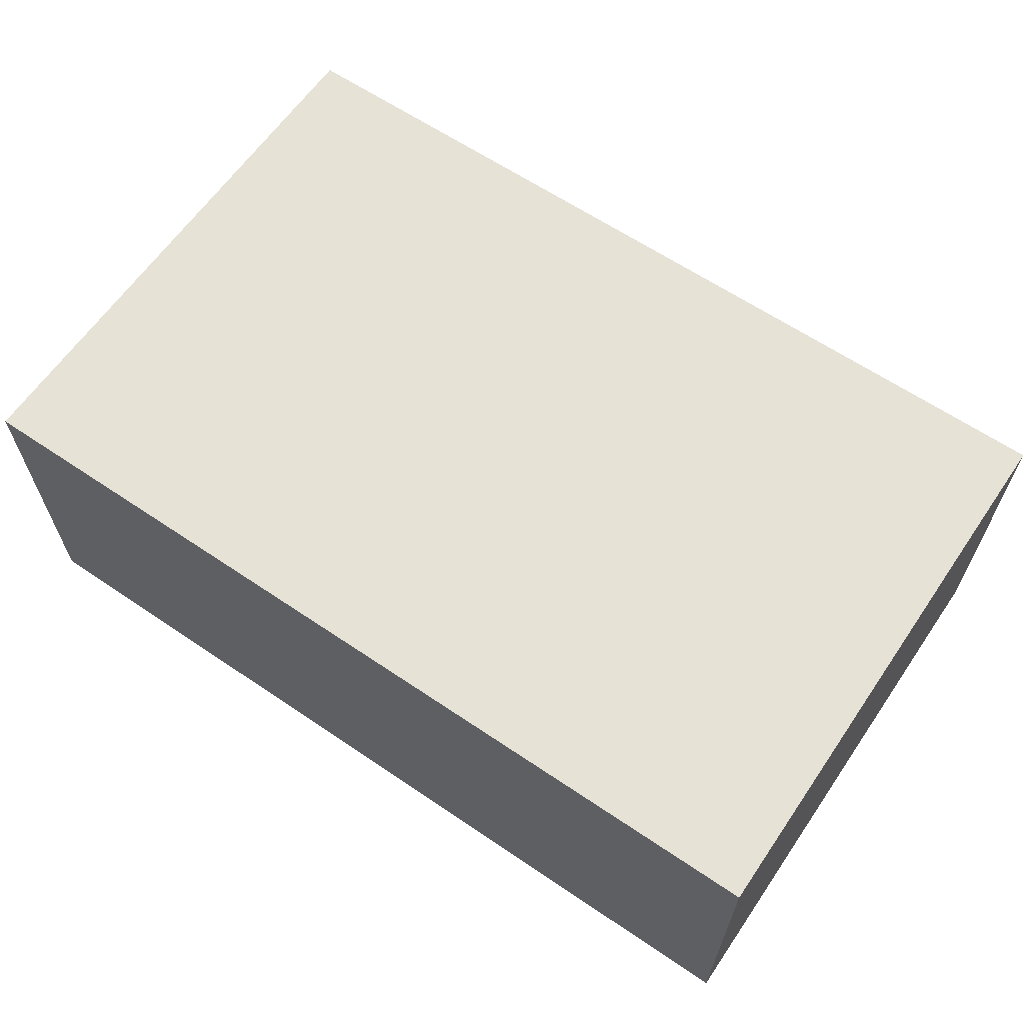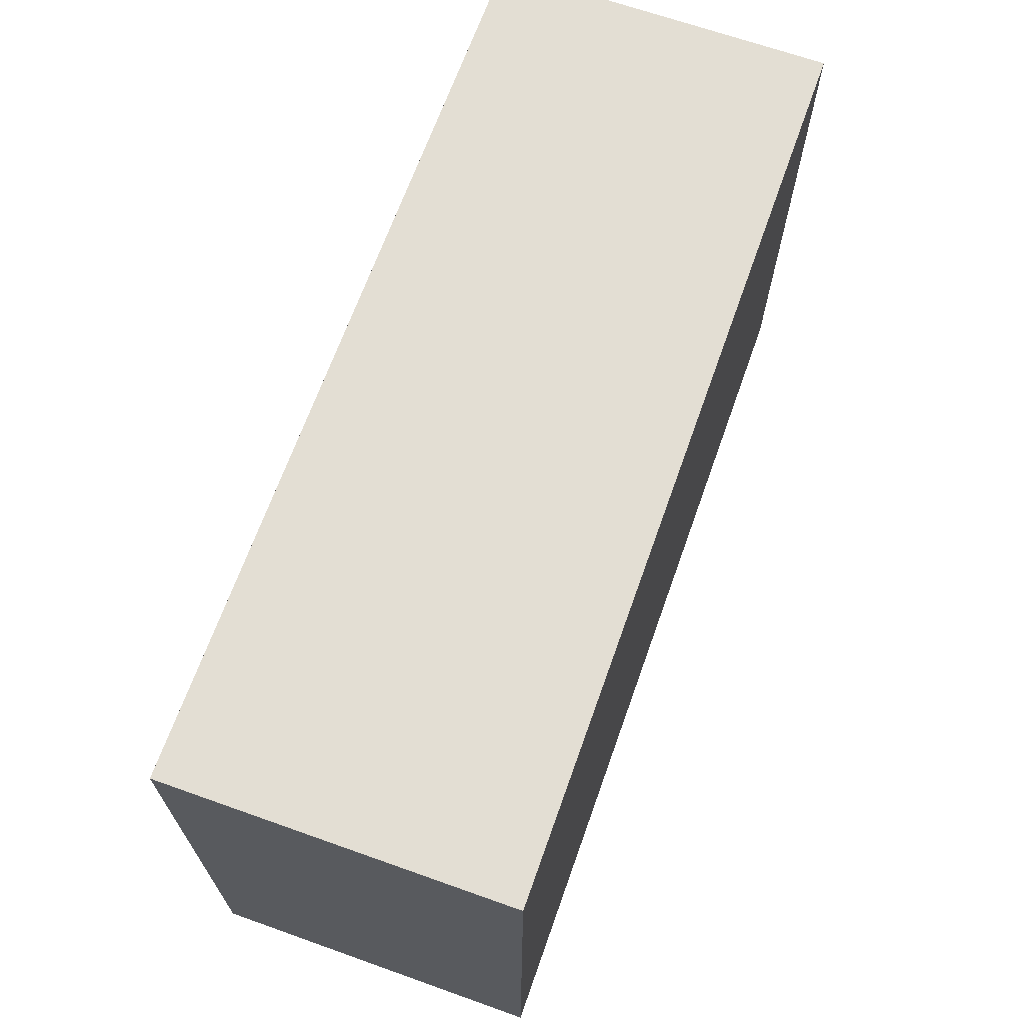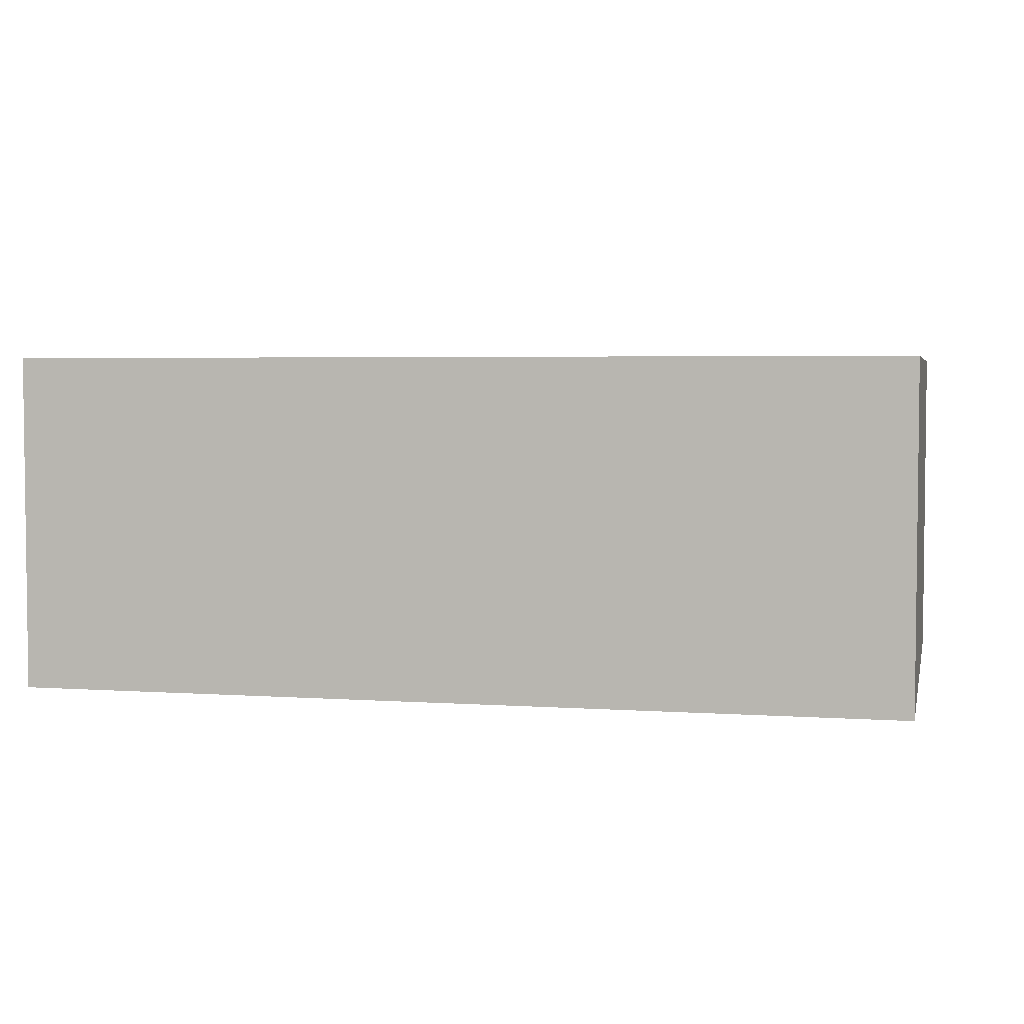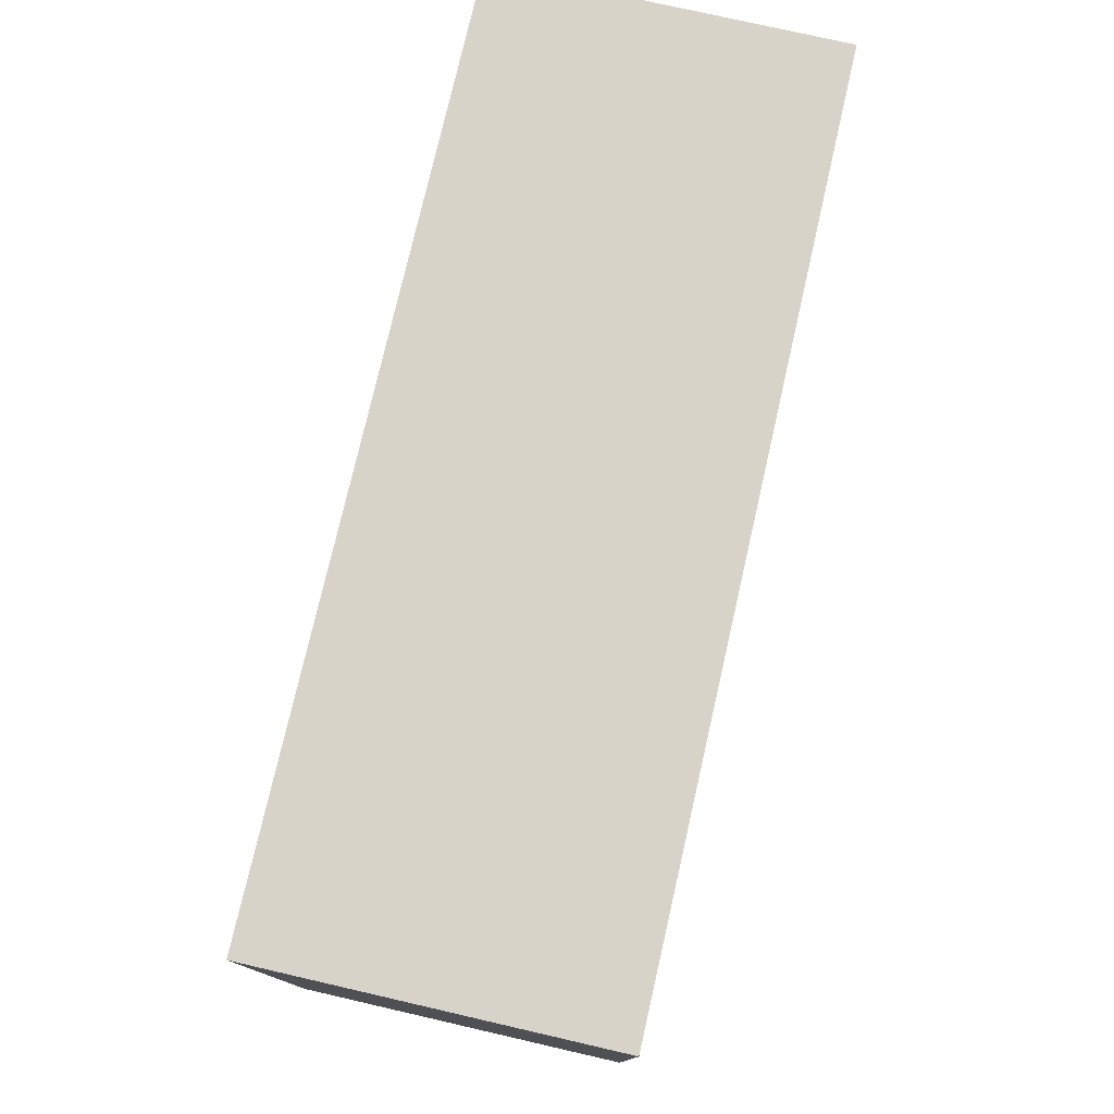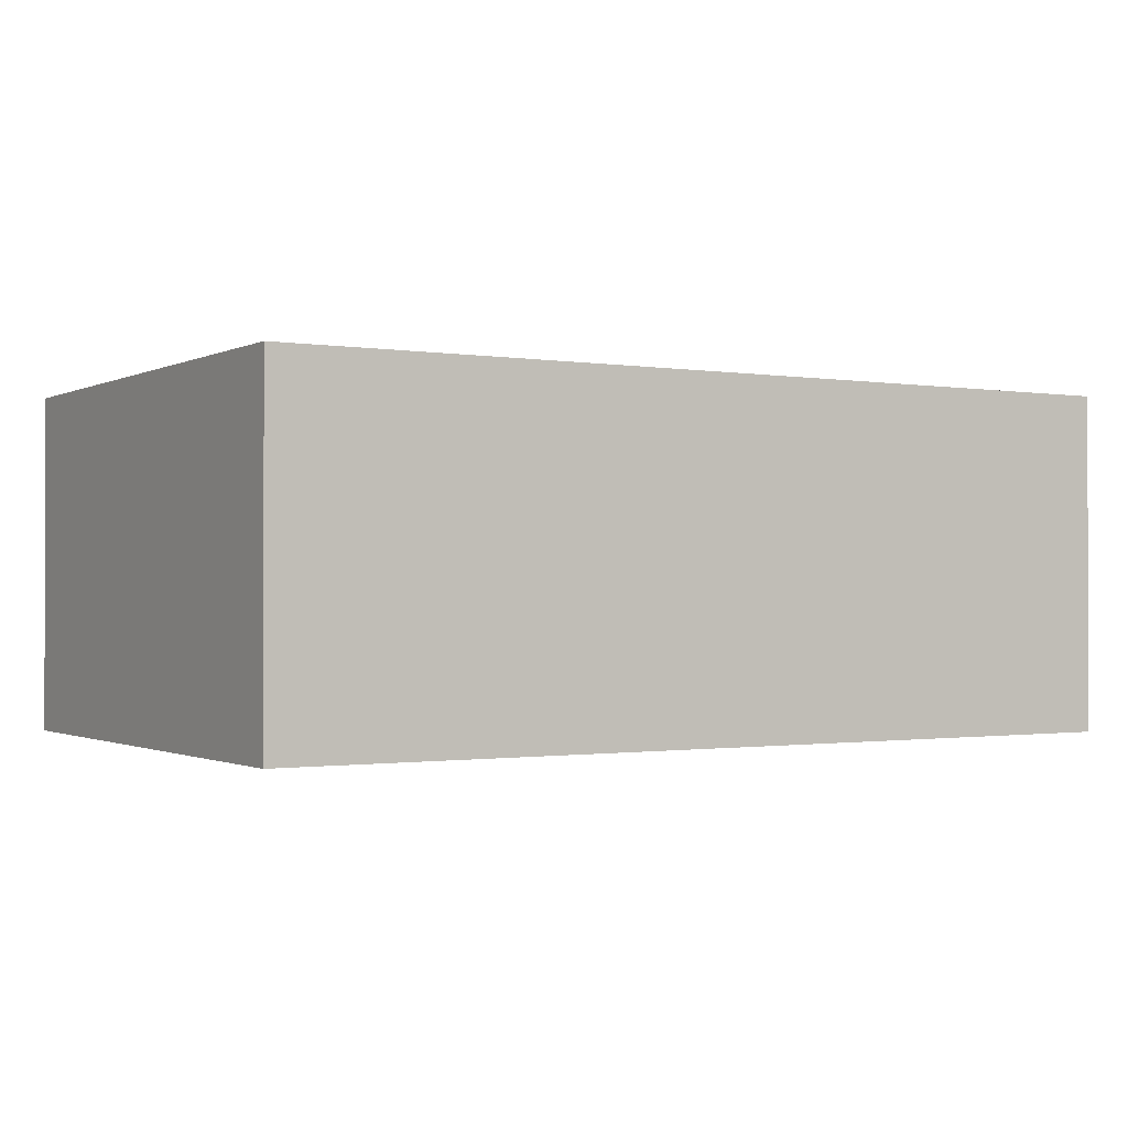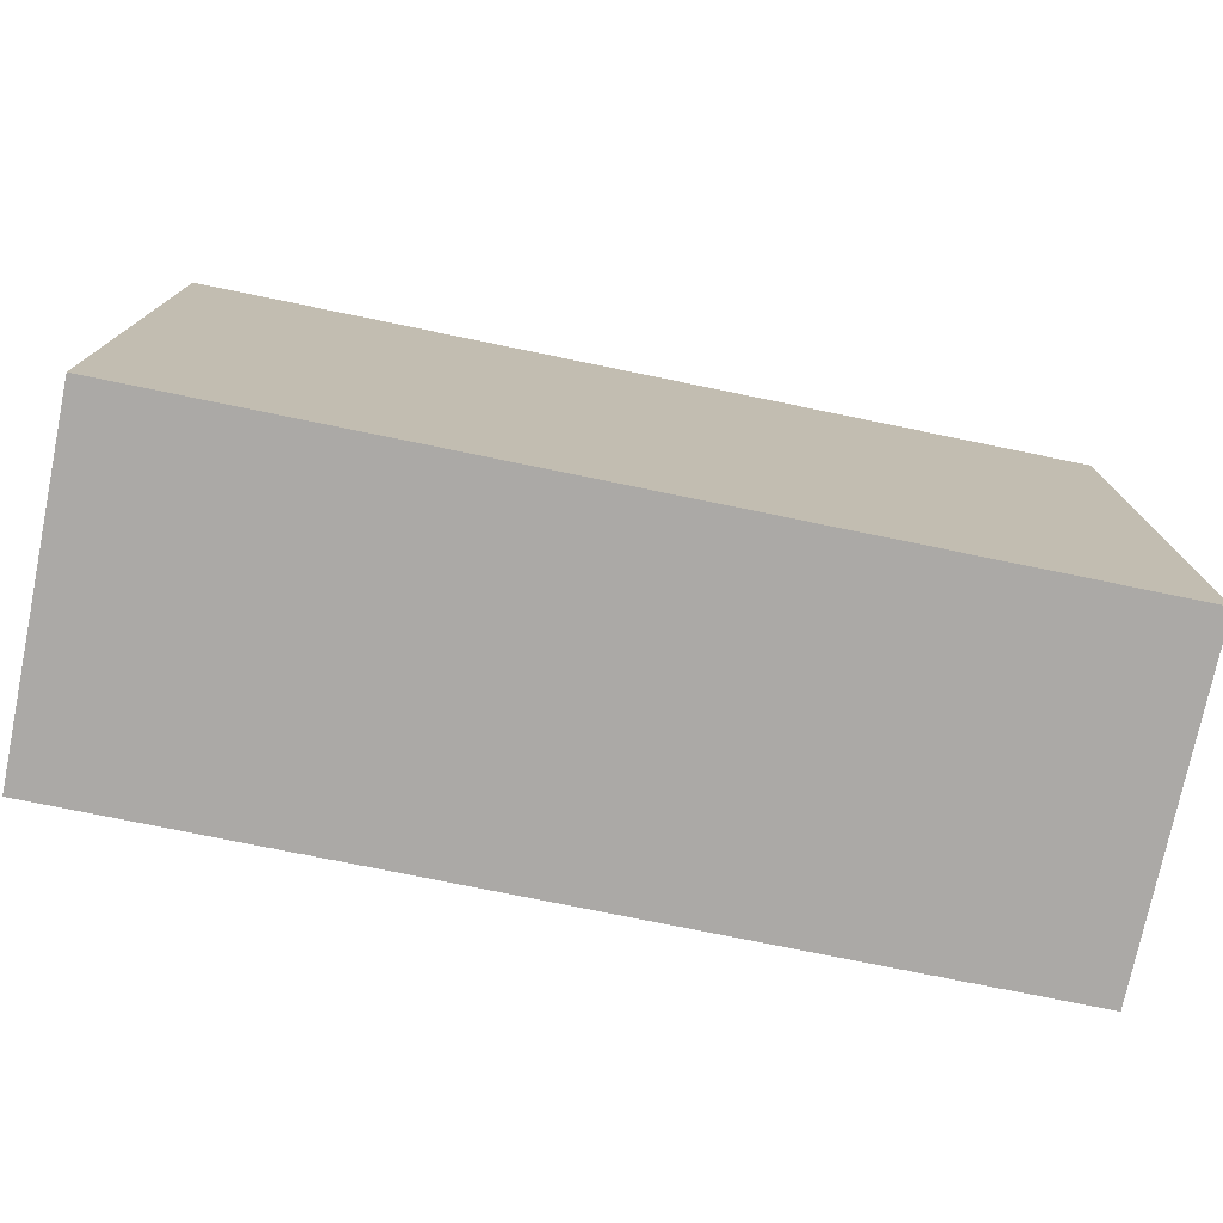
<metadata>
{"format":"obj","ext":"obj","renderer":"f3d","projection":"perspective","resolution":1024,"background":"white","views":[{"elev":63.1,"azim":34.4,"up":"+Y"},{"elev":67.3,"azim":109.6,"up":"+Z"},{"elev":3.9,"azim":-167.2,"up":"+Y"},{"elev":76.7,"azim":-77.1,"up":"+Z"},{"elev":-0.9,"azim":-31.1,"up":"+Y"},{"elev":-75.6,"azim":-11.6,"up":"+Z"}]}
</metadata>
<code>
v -22.86 0 24.81
v -22.86 0 31.16
v -22.86 3.81 31.16
v -22.86 3.81 24.81
v -12.78 0 24.81
v -22.86 0 24.81
v -22.86 3.81 24.81
v -12.78 3.81 24.81
v -12.78 0 31.16
v -12.78 0 24.81
v -12.78 3.81 24.81
v -12.78 3.81 31.16
v -22.86 0 31.16
v -12.78 0 31.16
v -12.78 3.81 31.16
v -22.86 3.81 31.16
v -22.86 3.81 31.16
v -12.78 3.81 31.16
v -12.78 3.81 24.81
v -22.86 3.81 24.81
v -12.78 0 31.16
v -22.86 0 31.16
v -22.86 0 24.81
v -12.78 0 24.81
g 7c295f58-e2c5-11ea-a335-54bf646e7e1f
f 1 2 4
f 4 2 3
g 7c2a22a4-e2c5-11ea-8b1e-54bf646e7e1f
f 5 6 8
f 8 6 7
g 7c2abee6-e2c5-11ea-9636-54bf646e7e1f
f 9 10 12
f 12 10 11
g 7c2b5b34-e2c5-11ea-b05b-54bf646e7e1f
f 13 14 16
f 16 14 15
g 7c2c1e68-e2c5-11ea-8c68-54bf646e7e1f
f 18 19 17
f 17 19 20
g 7c2cbad0-e2c5-11ea-be36-54bf646e7e1f
f 21 22 24
f 24 22 23

</code>
